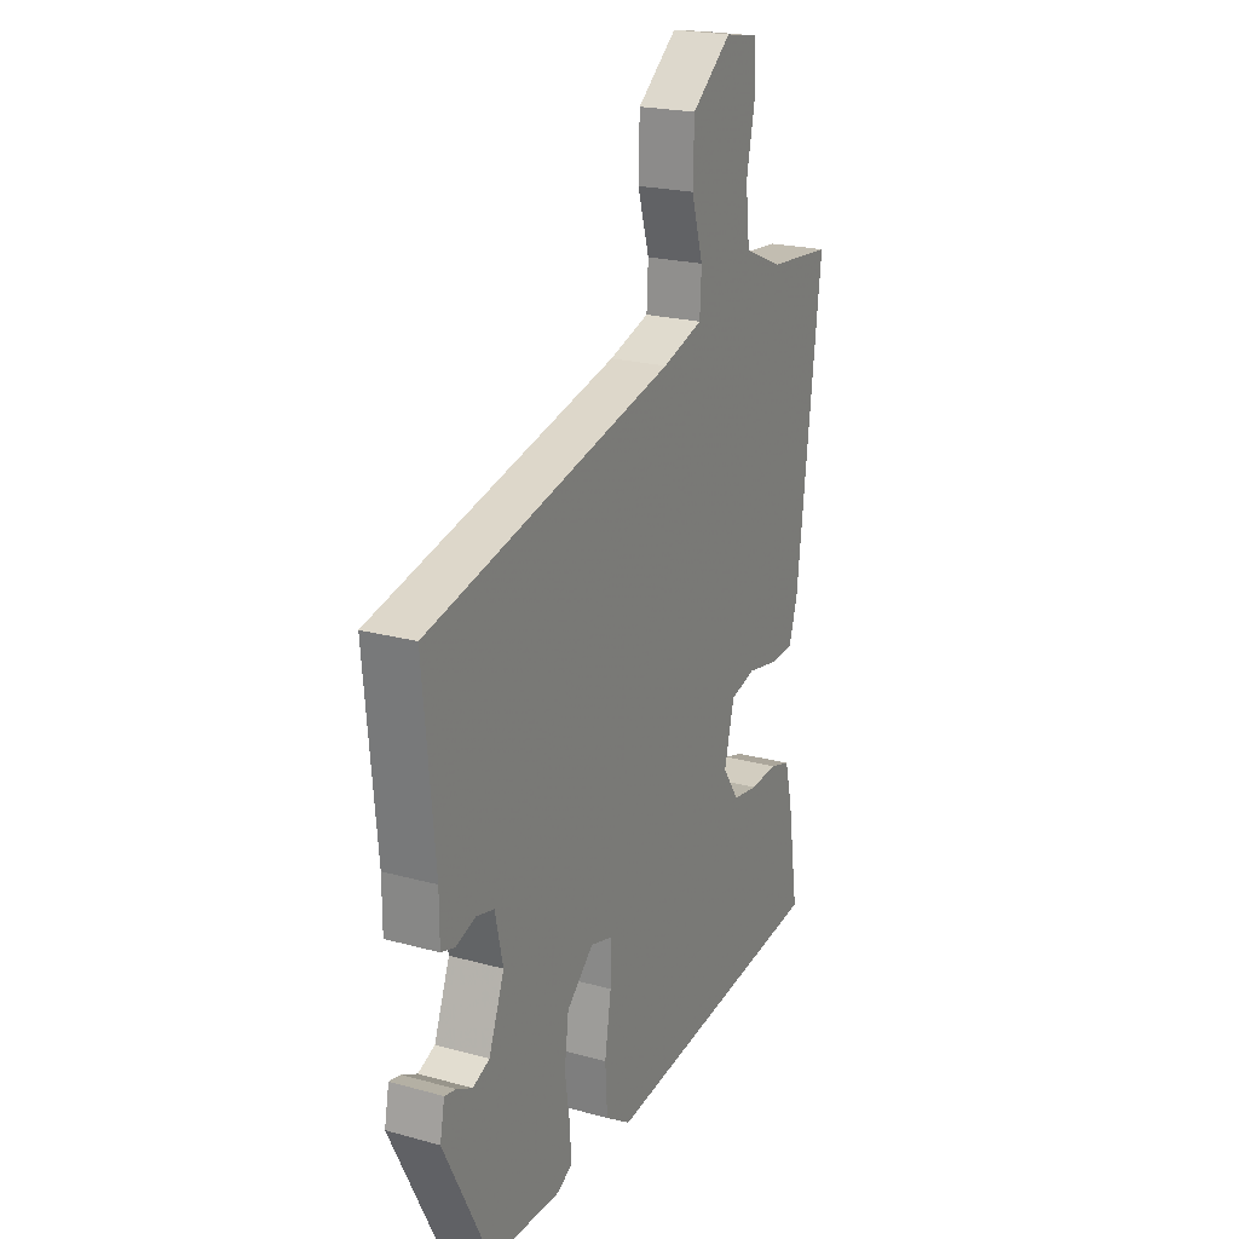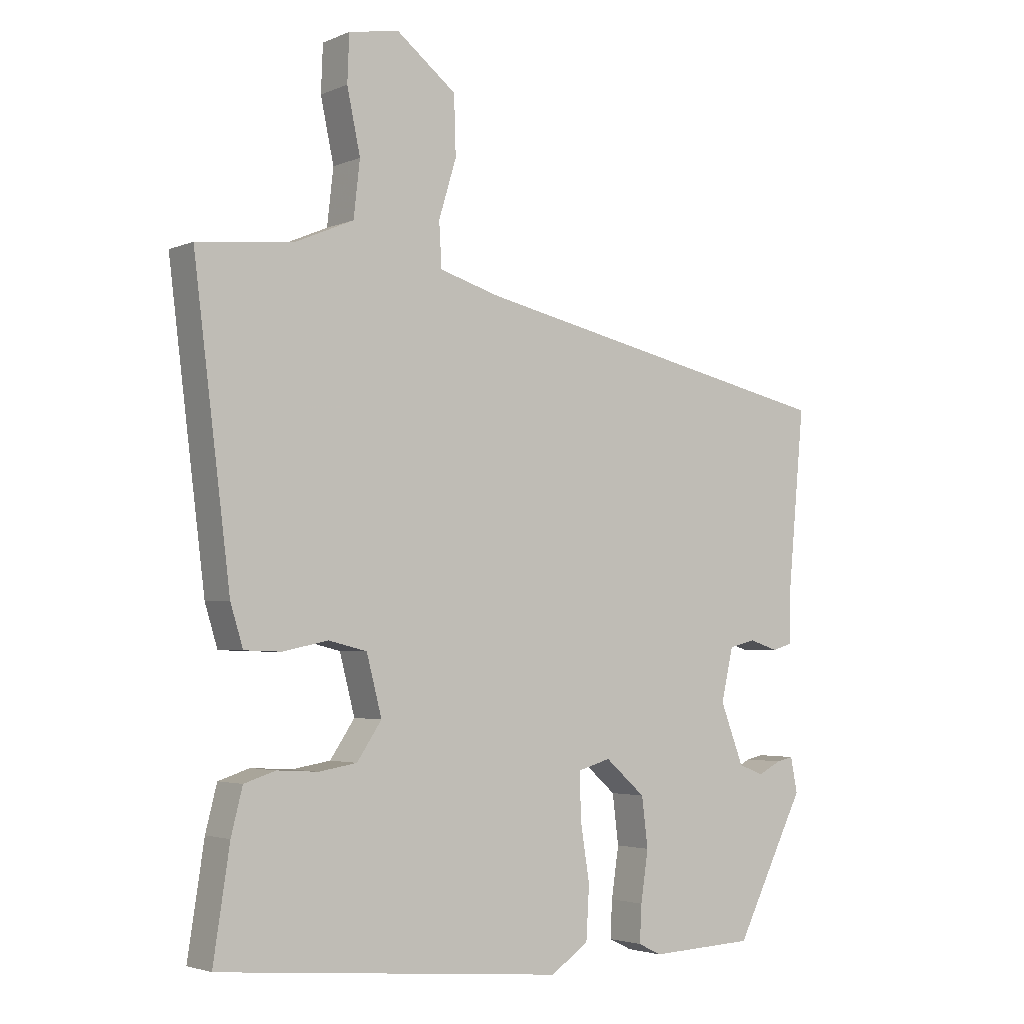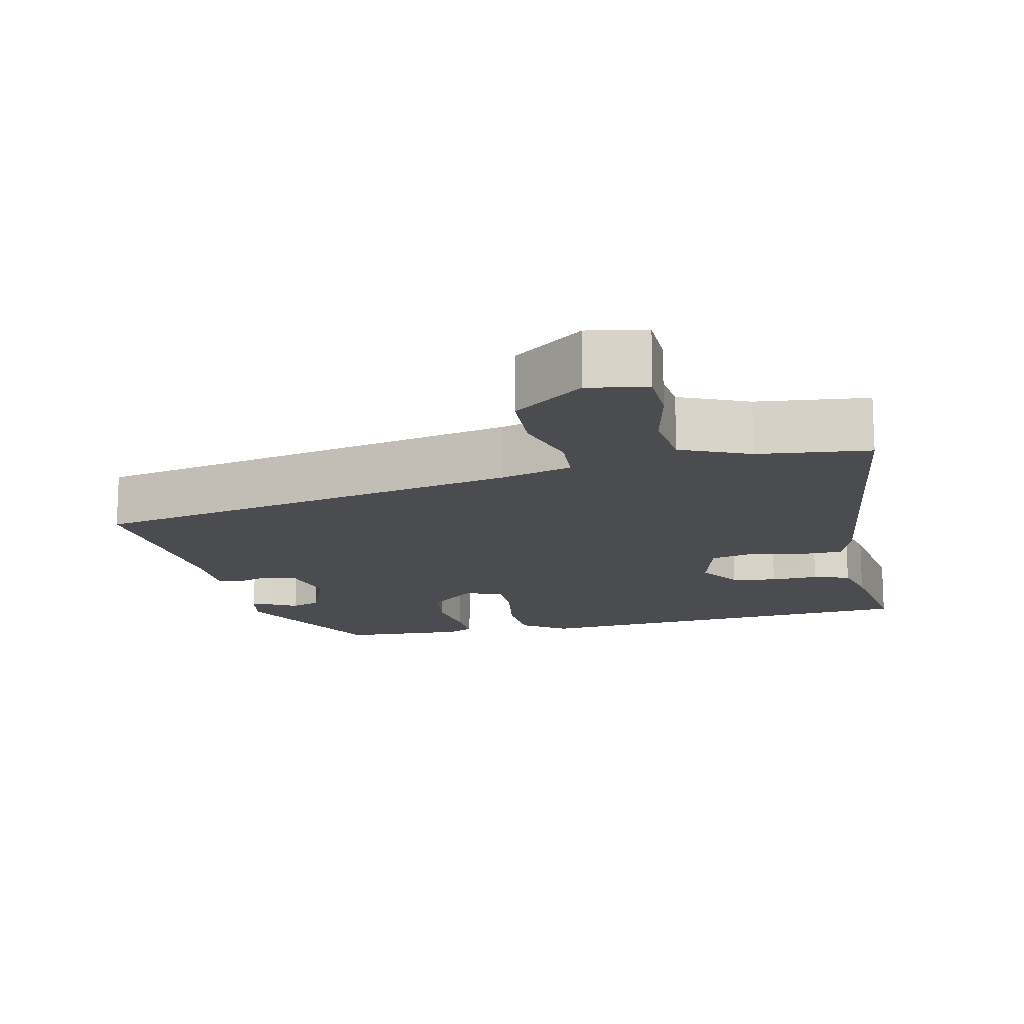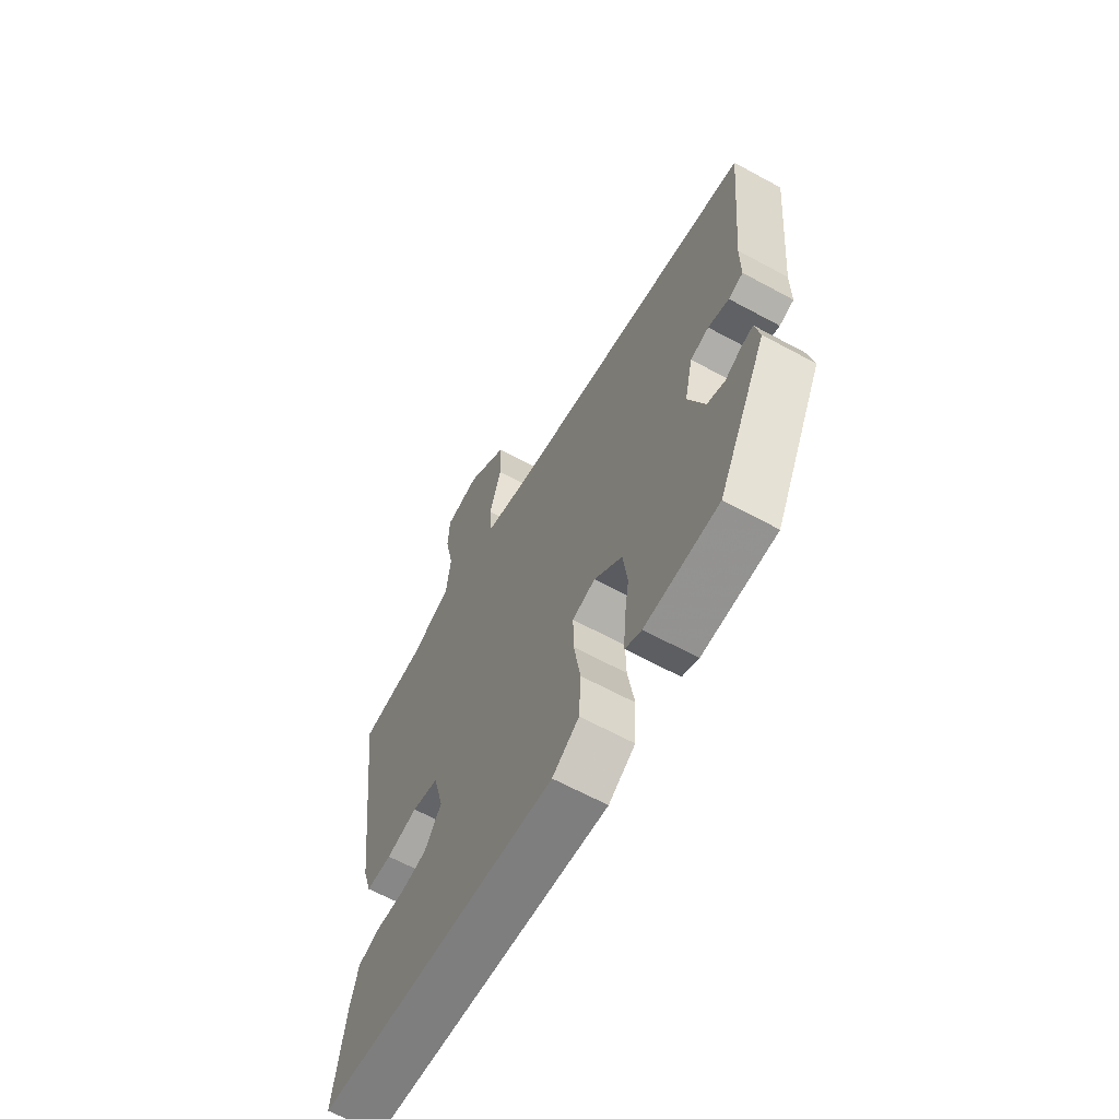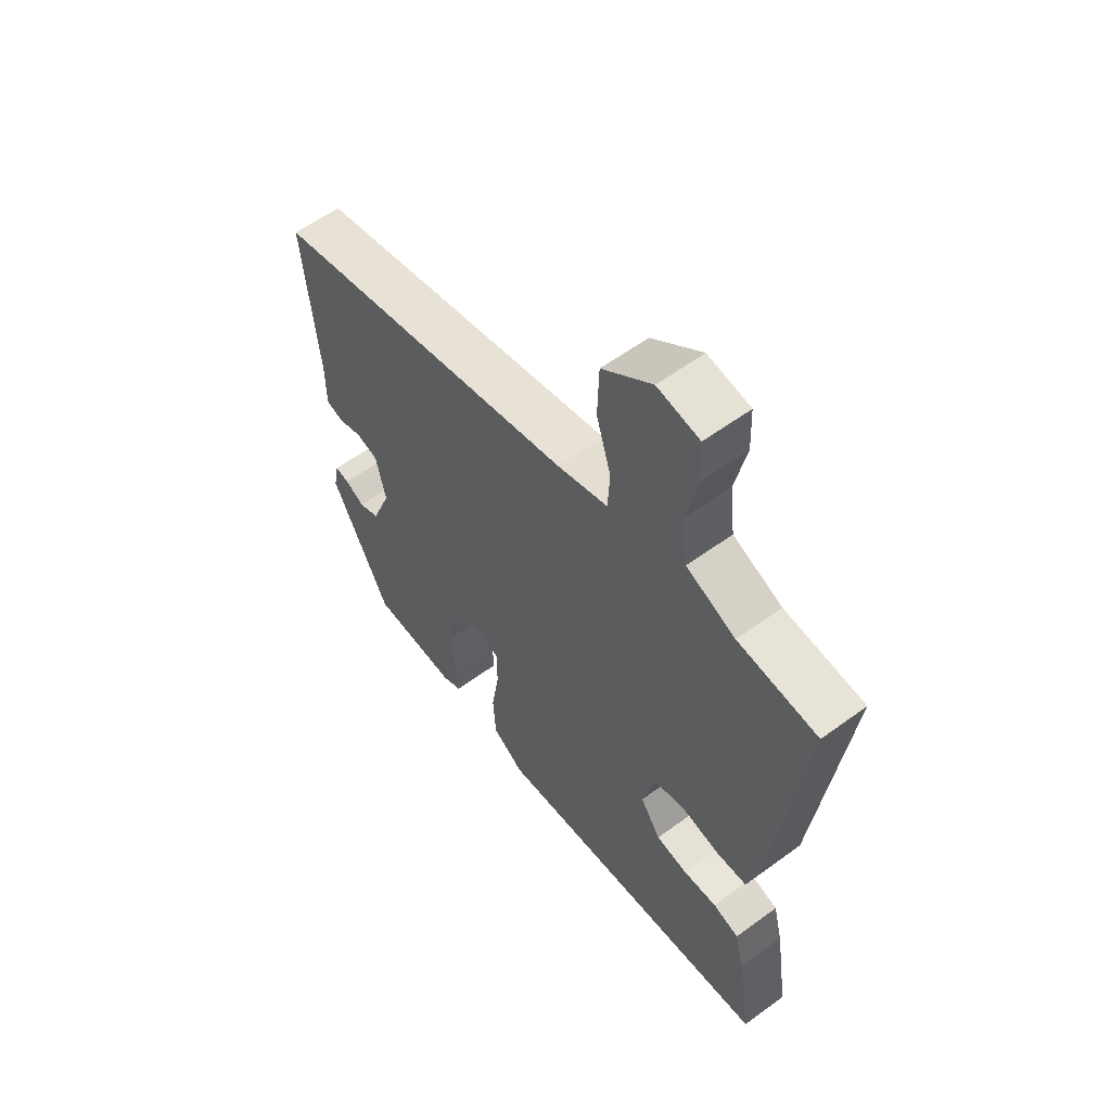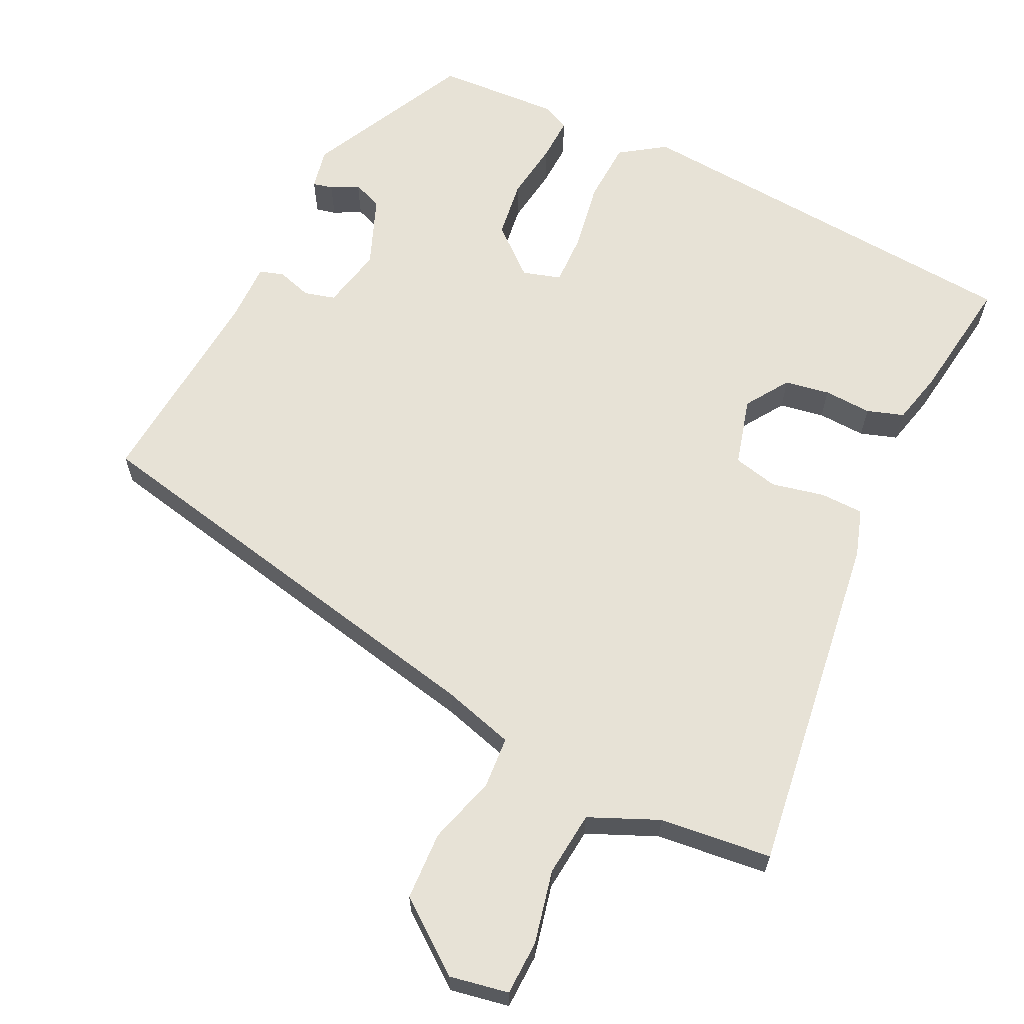
<metadata>
{"format":"obj","ext":"obj","renderer":"f3d","projection":"perspective","resolution":1024,"background":"white","views":[{"elev":21.8,"azim":-64.3,"up":"+Z"},{"elev":-3.2,"azim":144.1,"up":"+Z"},{"elev":-14.8,"azim":11.8,"up":"+Y"},{"elev":-64.3,"azim":-118.7,"up":"+Z"},{"elev":58.2,"azim":52.8,"up":"+Z"},{"elev":63.6,"azim":25.2,"up":"+Y"}]}
</metadata>
<code>
v -0.516 0.07 0.352
v 0.075 0.07 0.482
v 0.172 0.07 0.511
v 0.176 0.07 0.581
v 0.148 0.07 0.673
v 0.151 0.07 0.766
v 0.246 0.07 0.84
v 0.326 0.07 0.826
v 0.329 0.07 0.752
v 0.308 0.07 0.653
v 0.318 0.07 0.565
v 0.412 0.07 0.525
v 0.564 0.07 0.51
v 0.506 0.07 0.041
v 0.486 0.07 -0.024
v 0.427 0.07 -0.026
v 0.355 0.07 -0.011
v 0.294 0.07 -0.026
v 0.27 0.07 -0.119
v 0.309 0.07 -0.177
v 0.37 0.07 -0.187
v 0.435 0.07 -0.183
v 0.485 0.07 -0.199
v 0.503 0.07 -0.27
v 0.529 0.07 -0.44
v -0.023 0.07 -0.49
v -0.084 0.07 -0.449
v -0.089 0.07 -0.365
v -0.074 0.07 -0.271
v -0.073 0.07 -0.2
v -0.125 0.07 -0.185
v -0.189 0.07 -0.241
v -0.199 0.07 -0.32
v -0.187 0.07 -0.4
v -0.184 0.07 -0.459
v -0.221 0.07 -0.477
v -0.388 0.07 -0.47
v -0.5 0.07 -0.249
v -0.489 0.07 -0.193
v -0.462 0.07 -0.199
v -0.425 0.07 -0.218
v -0.385 0.07 -0.202
v -0.348 0.07 -0.106
v -0.367 0.07 -0.022
v -0.409 0.07 -0.011
v -0.456 0.07 -0.026
v -0.489 0.07 -0.016
v -0.489 0.07 0.065
v -0.516 0 0.352
v 0.075 0 0.482
v 0.172 0 0.511
v 0.176 0 0.581
v 0.148 0 0.673
v 0.151 0 0.766
v 0.246 0 0.84
v 0.326 0 0.826
v 0.329 0 0.752
v 0.308 0 0.653
v 0.318 0 0.565
v 0.412 0 0.525
v 0.564 0 0.51
v 0.506 0 0.041
v 0.486 0 -0.024
v 0.427 0 -0.026
v 0.355 0 -0.011
v 0.294 0 -0.026
v 0.27 0 -0.119
v 0.309 0 -0.177
v 0.37 0 -0.187
v 0.435 0 -0.183
v 0.485 0 -0.199
v 0.503 0 -0.27
v 0.529 0 -0.44
v -0.023 0 -0.49
v -0.084 0 -0.449
v -0.089 0 -0.365
v -0.074 0 -0.271
v -0.073 0 -0.2
v -0.125 0 -0.185
v -0.189 0 -0.241
v -0.199 0 -0.32
v -0.187 0 -0.4
v -0.184 0 -0.459
v -0.221 0 -0.477
v -0.388 0 -0.47
v -0.5 0 -0.249
v -0.489 0 -0.193
v -0.462 0 -0.199
v -0.425 0 -0.218
v -0.385 0 -0.202
v -0.348 0 -0.106
v -0.367 0 -0.022
v -0.409 0 -0.011
v -0.456 0 -0.026
v -0.489 0 -0.016
v -0.489 0 0.065
f 45 46 47 48
f 44 45 48 1
f 38 39 40 41
f 38 41 42
f 37 38 42
f 36 37 42 43
f 33 34 35 36
f 32 33 36 43
f 26 27 28 29
f 26 29 30
f 25 26 30
f 24 25 30
f 21 22 23 24
f 20 21 24 30
f 19 20 30 31
f 14 15 16 17
f 12 13 14 17
f 11 12 17 18
f 10 11 18 19
f 8 9 10
f 7 8 10
f 4 5 6 7
f 3 4 7 10
f 44 1 2
f 44 2 3
f 31 32 43 44
f 31 44 3
f 3 10 19 31
f 96 95 94 93
f 49 96 93 92
f 89 88 87 86
f 90 89 86
f 90 86 85
f 91 90 85 84
f 84 83 82 81
f 91 84 81 80
f 77 76 75 74
f 78 77 74
f 78 74 73
f 78 73 72
f 72 71 70 69
f 78 72 69 68
f 79 78 68 67
f 65 64 63 62
f 65 62 61 60
f 66 65 60 59
f 67 66 59 58
f 58 57 56
f 58 56 55
f 55 54 53 52
f 58 55 52 51
f 50 49 92
f 51 50 92
f 92 91 80 79
f 51 92 79
f 79 67 58 51
f 1 49 50 2
f 2 50 51 3
f 3 51 52 4
f 4 52 53 5
f 5 53 54 6
f 6 54 55 7
f 7 55 56 8
f 8 56 57 9
f 9 57 58 10
f 10 58 59 11
f 11 59 60 12
f 12 60 61 13
f 13 61 62 14
f 14 62 63 15
f 15 63 64 16
f 16 64 65 17
f 17 65 66 18
f 18 66 67 19
f 19 67 68 20
f 20 68 69 21
f 21 69 70 22
f 22 70 71 23
f 23 71 72 24
f 24 72 73 25
f 25 73 74 26
f 26 74 75 27
f 27 75 76 28
f 28 76 77 29
f 29 77 78 30
f 30 78 79 31
f 31 79 80 32
f 32 80 81 33
f 33 81 82 34
f 34 82 83 35
f 35 83 84 36
f 36 84 85 37
f 37 85 86 38
f 38 86 87 39
f 39 87 88 40
f 40 88 89 41
f 41 89 90 42
f 42 90 91 43
f 43 91 92 44
f 44 92 93 45
f 45 93 94 46
f 46 94 95 47
f 47 95 96 48
f 48 96 49 1

</code>
